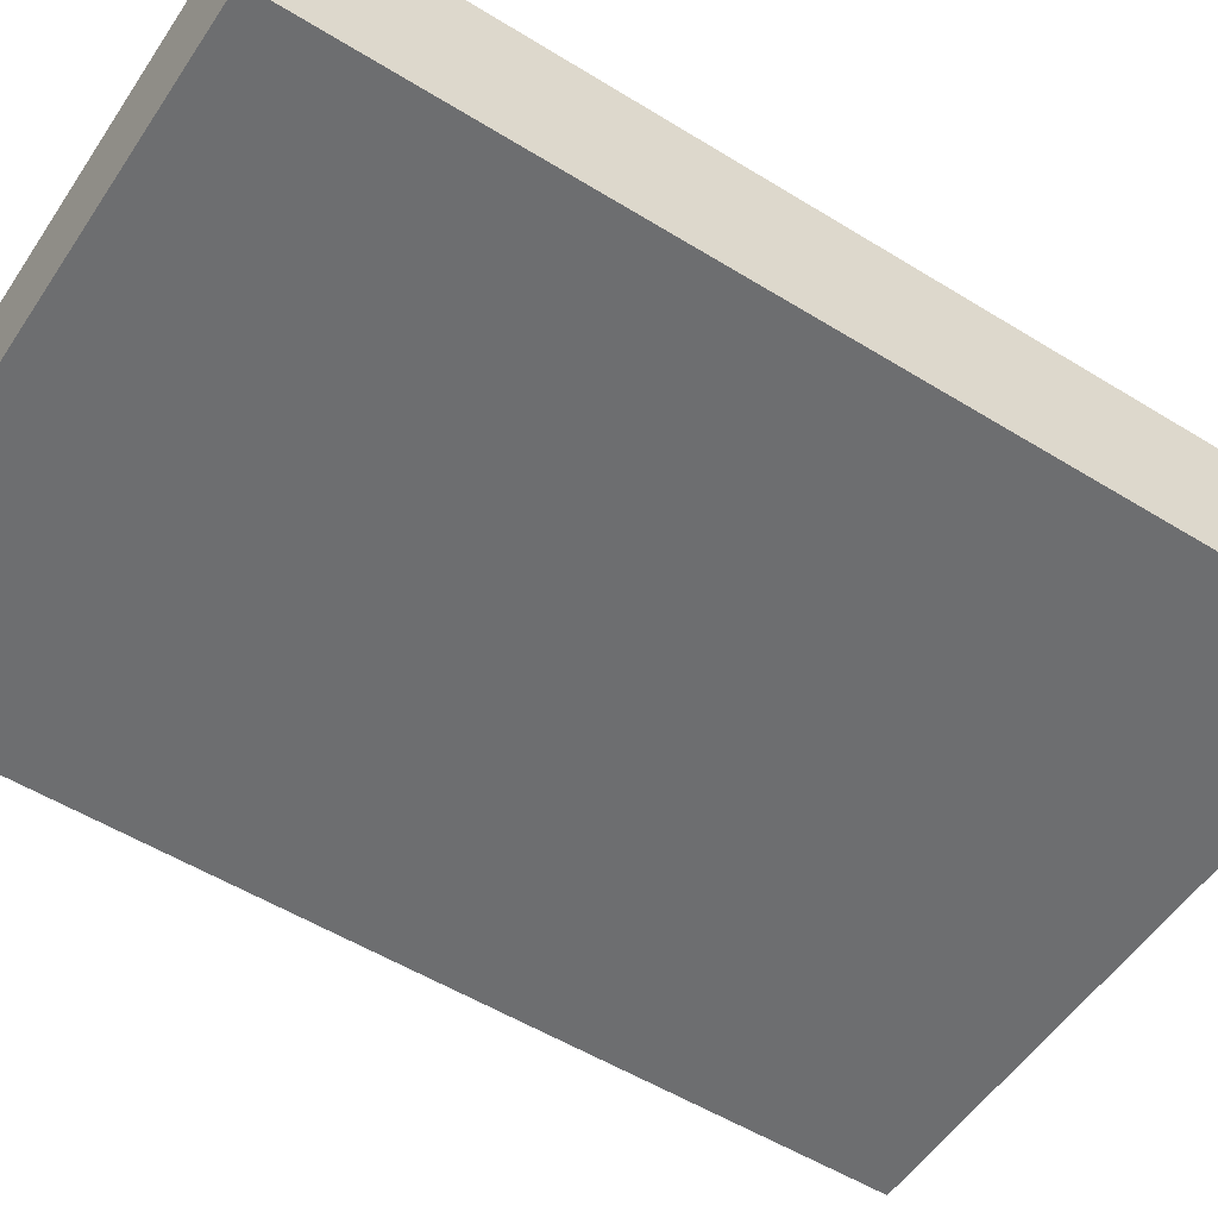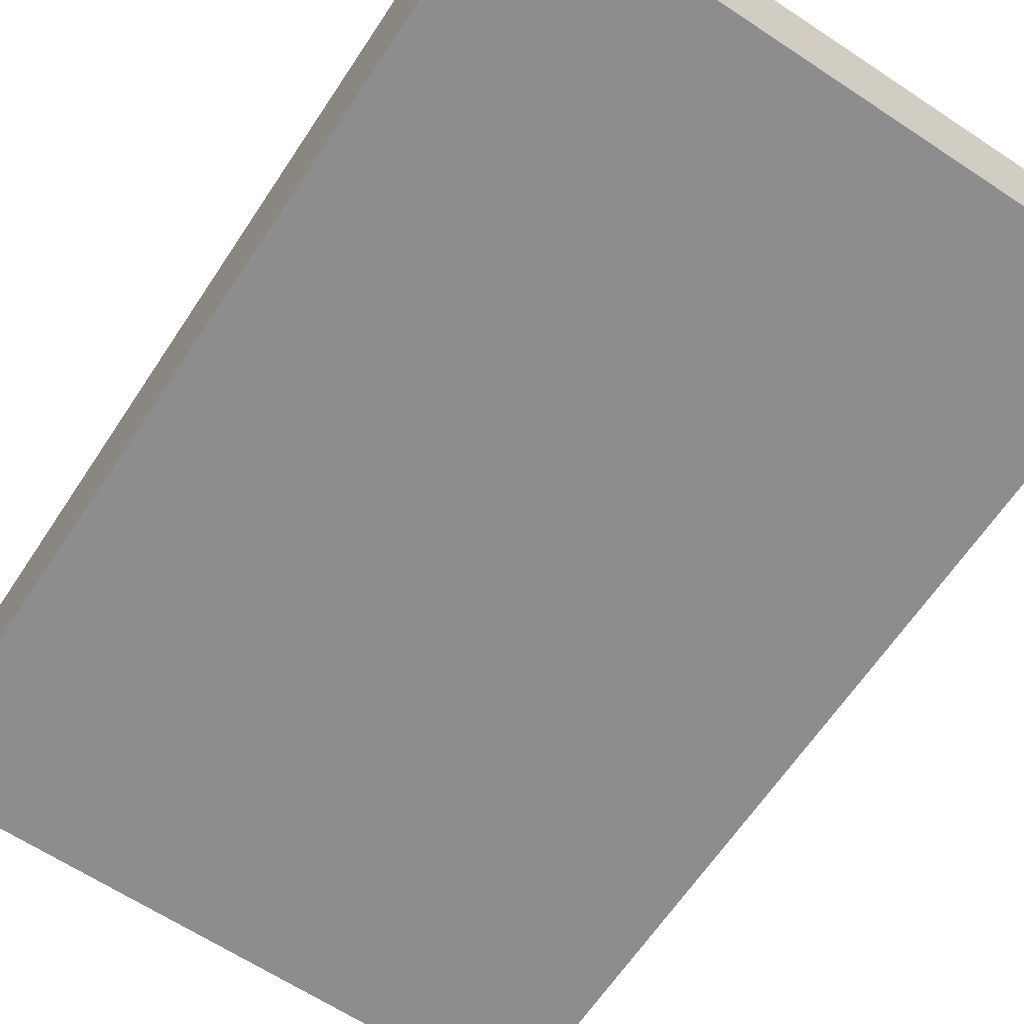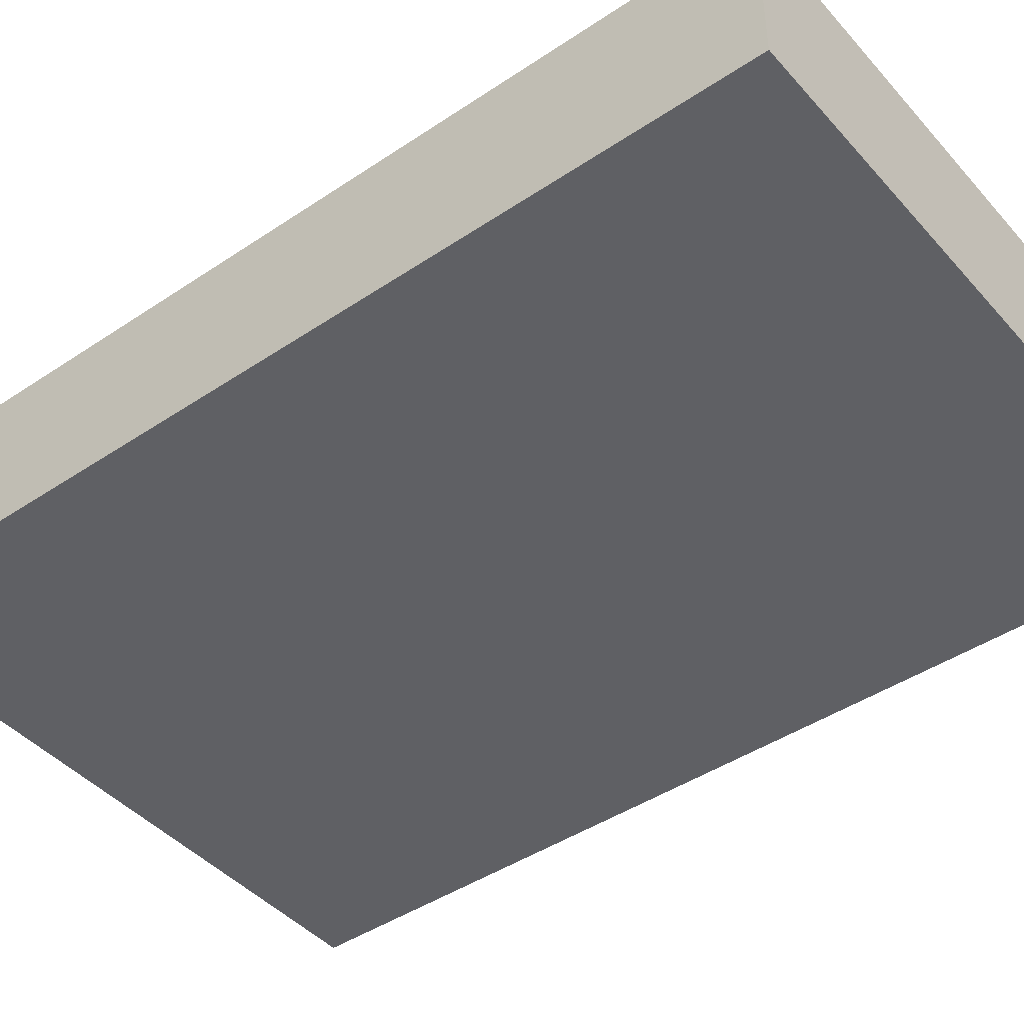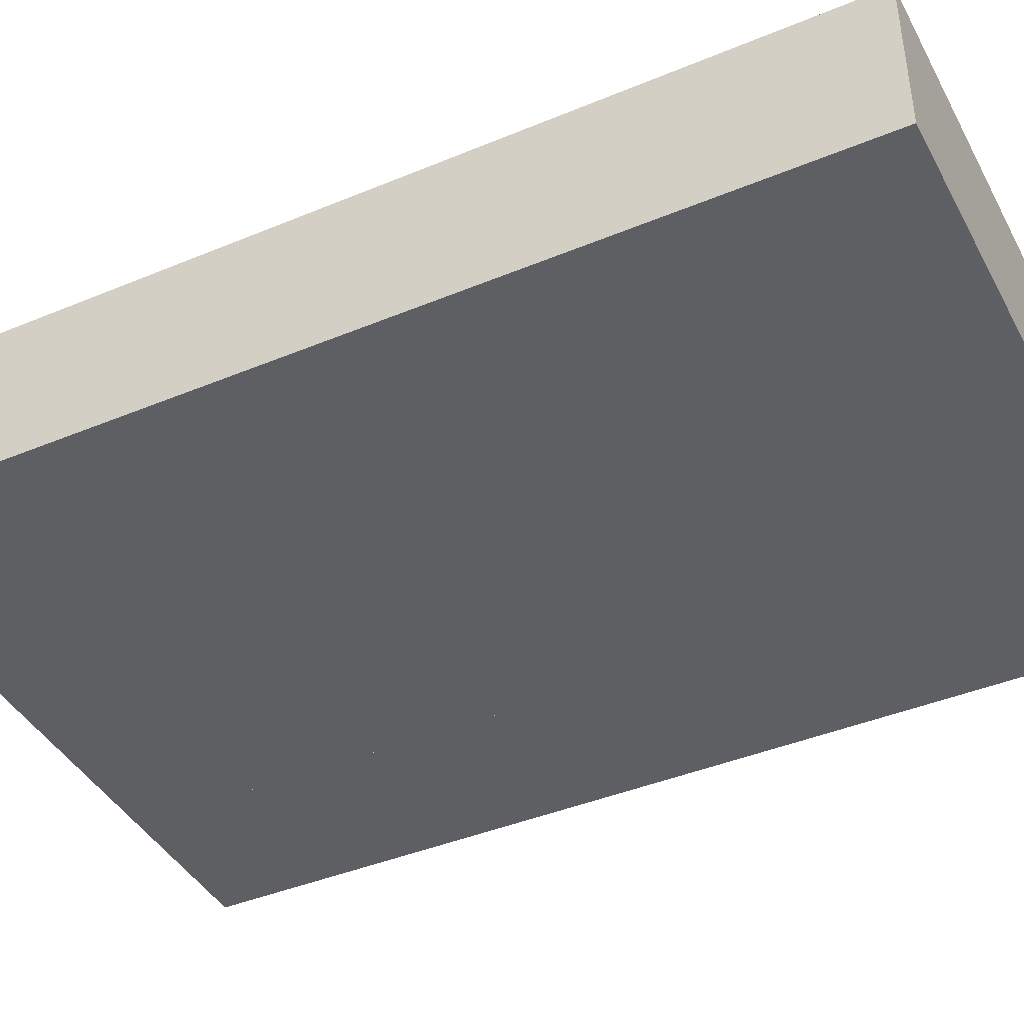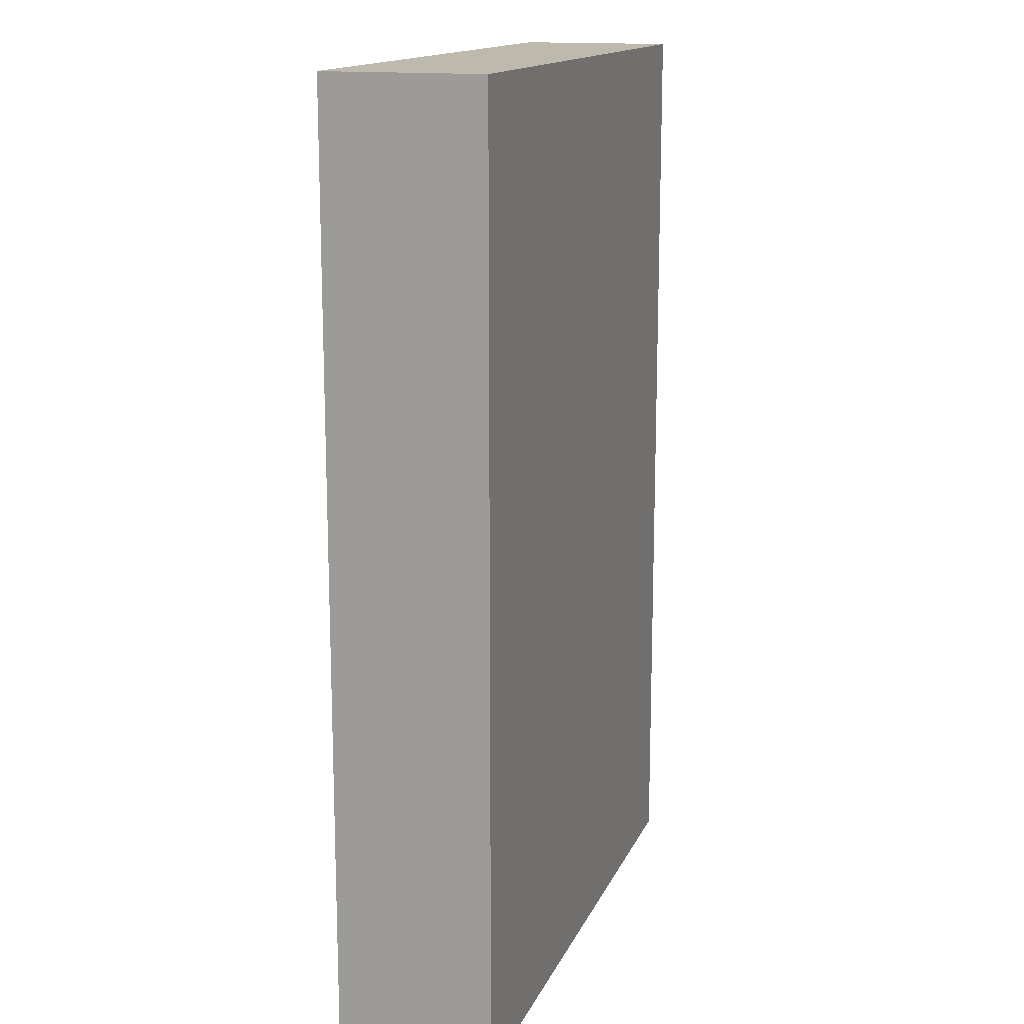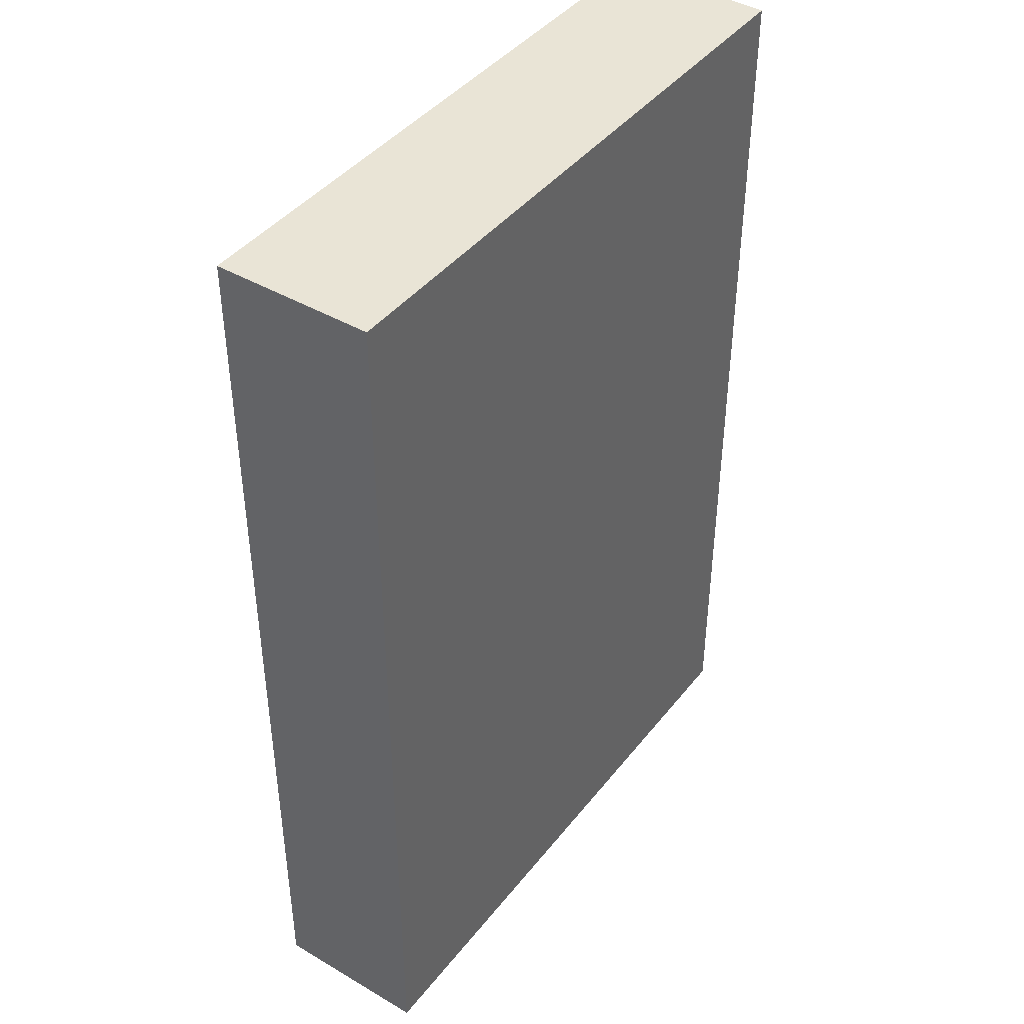
<metadata>
{"format":"obj","ext":"obj","renderer":"f3d","projection":"perspective","resolution":1024,"background":"white","views":[{"elev":-54.2,"azim":56.8,"up":"+Y"},{"elev":-64.7,"azim":-33.6,"up":"+Y"},{"elev":-43.9,"azim":128.2,"up":"+Y"},{"elev":-41.9,"azim":-63.4,"up":"+Y"},{"elev":15.0,"azim":107.6,"up":"+Z"},{"elev":42.5,"azim":-55.0,"up":"+Z"}]}
</metadata>
<code>
v 576 2240 -144
v 512 2256 -144
v 576 2256 -144
v 512 2240 -144
v 576 2256 -48
v 512 2240 -48
v 576 2240 -48
v 512 2256 -48
v 560 2240 -64
v 528 2240 -96
v 560 2240 -96
v 528 2240 -64
v 560 2240 -48
v 528 2240 -48
v 528 2240 -144
v 560 2240 -144
v 528 2256 -64
v 560 2256 -96
v 528 2256 -96
v 560 2256 -64
v 528 2256 -48
v 560 2256 -48
v 528 2256 -144
v 560 2256 -144
f 1 2 3
f 1 4 2
f 5 6 7
f 5 8 6
f 6 2 4
f 6 8 2
f 5 1 3
f 5 7 1
f 9 10 11
f 9 12 10
f 13 12 9
f 13 14 12
f 14 4 15
f 14 6 4
f 7 16 1
f 7 13 16
f 11 15 16
f 11 10 15
f 17 18 19
f 17 20 18
f 21 20 17
f 21 22 20
f 8 23 2
f 8 21 23
f 22 3 24
f 22 5 3
f 19 24 23
f 19 18 24

</code>
